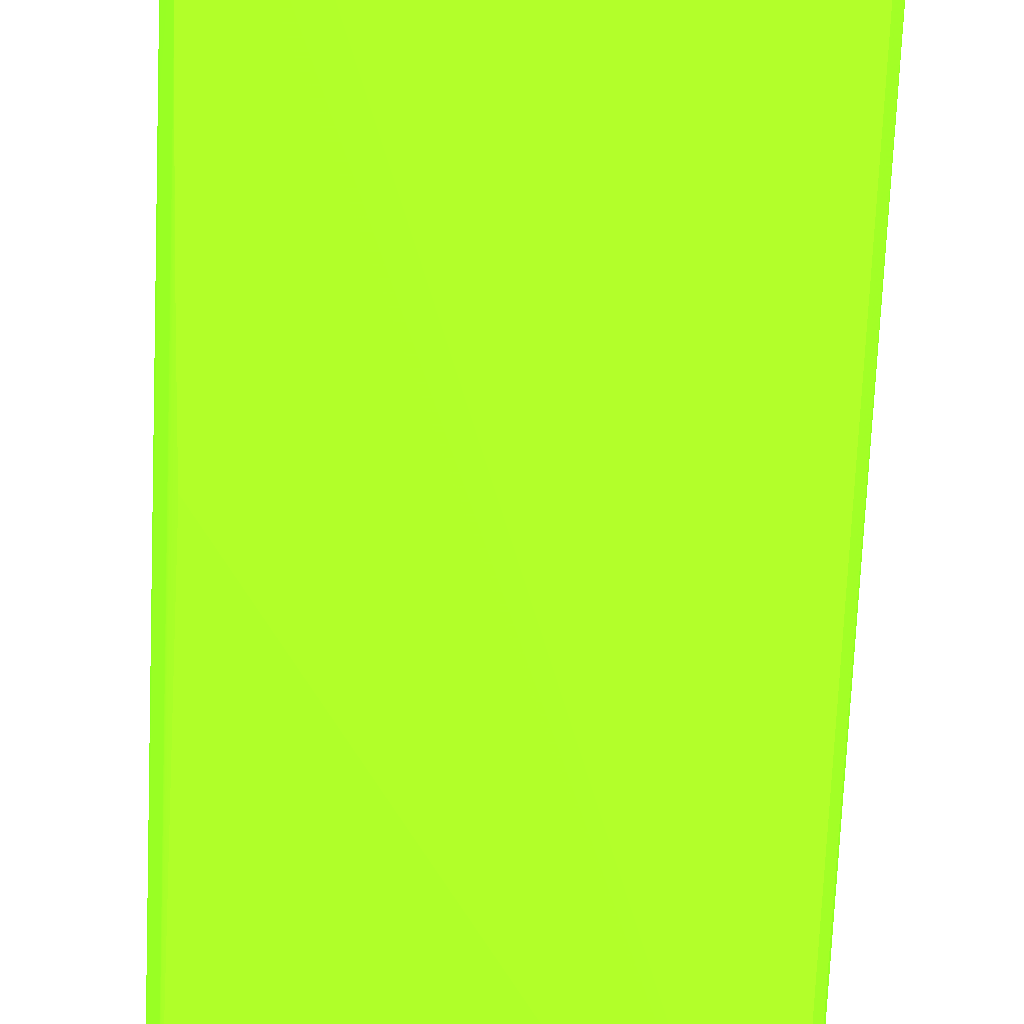
<metadata>
{"format":"obj","ext":"obj","renderer":"f3d","projection":"perspective","resolution":1024,"background":"white","views":[{"elev":-69.7,"azim":177.5,"up":"+Y"}]}
</metadata>
<code>
v 0.01907 0.03738 0.1599 0.4353 0.9882 0.102
v 0.01907 0.03738 0.1445 0.4353 0.9882 0.102
v 0.01892 0.03867 0.1651 0.4353 0.9882 0.102
v 0.01907 0.03738 0.1612 0.4353 0.9882 0.102
v 0.01907 0.03609 0.1149 0.4353 0.9882 0.102
v 0.01907 0.03609 0.1136 0.4353 0.9882 0.102
v 0.01907 0.03738 0.1432 0.4353 0.9882 0.102
v 0.01849 0.03943 0.1651 0.4353 0.9882 0.102
v 0.01843 0.0394 0.1661 0.4353 0.9882 0.102
v 0.01856 0.03871 0.1665 0.4353 0.9882 0.102
v 0.01904 0.03738 0.1651 0.4353 0.9882 0.102
v 0.01906 0.03738 0.1638 0.4353 0.9882 0.102
v 0.01907 0.03738 0.1625 0.4353 0.9882 0.102
v 0.01905 0.03738 0.1419 0.4353 0.9882 0.102
v 0.01903 0.03738 0.1406 0.4353 0.9882 0.102
v 0.01901 0.03738 0.1393 0.4353 0.9882 0.102
v 0.01869 0.0384 0.1432 0.4353 0.9882 0.102
v 0.01903 0.03609 0.1213 0.4353 0.9882 0.102
v 0.01864 0.03516 0.1161 0.4353 0.9882 0.102
v 0.01864 0.03513 0.1123 0.4353 0.9882 0.102
v 0.01906 0.03609 0.1123 0.4353 0.9882 0.102
v 0.01845 0.03941 0.1638 0.4353 0.9882 0.102
v 0.01763 0.03971 0.1651 0.4353 0.9882 0.102
v 0.01868 0.03837 0.1419 0.4353 0.9882 0.102
v 0.01866 0.03834 0.1406 0.4353 0.9882 0.102
v 0.01864 0.03832 0.1393 0.4353 0.9882 0.102
v 0.01859 0.03826 0.1368 0.4353 0.9882 0.102
v 0.01769 0.03951 0.1665 0.4353 0.9882 0.102
v 0.01817 0.03918 0.167 0.4353 0.9882 0.102
v 0.01832 0.03832 0.167 0.4353 0.9882 0.102
v 0.01869 0.03738 0.1664 0.4353 0.9882 0.102
v 0.01844 0.03663 0.1664 0.4353 0.9882 0.102
v 0.0186 0.03653 0.1651 0.4353 0.9882 0.102
v 0.01861 0.03651 0.1638 0.4353 0.9882 0.102
v 0.01899 0.03609 0.1265 0.4353 0.9882 0.102
v 0.019 0.03609 0.1252 0.4353 0.9882 0.102
v 0.01902 0.03609 0.1239 0.4353 0.9882 0.102
v 0.01903 0.03609 0.1226 0.4353 0.9882 0.102
v 0.01895 0.03738 0.1355 0.4353 0.9882 0.102
v 0.01868 0.0371 0.1123 0.4353 0.9882 0.102
v 0.01864 0.03517 0.1174 0.4353 0.9882 0.102
v 0.01801 0.03514 0.1136 0.4353 0.9882 0.102
v 0.01763 0.0352 0.111 0.4353 0.9882 0.102
v 0.01851 0.03523 0.111 0.4353 0.9882 0.102
v 0.01802 0.03517 0.1174 0.4353 0.9882 0.102
v 0.01802 0.03516 0.1161 0.4353 0.9882 0.102
v 0.01876 0.03609 0.111 0.4353 0.9882 0.102
v 0.01852 0.03695 0.111 0.4353 0.9882 0.102
v 0.01842 0.03939 0.1625 0.4353 0.9882 0.102
v 0.01634 0.03998 0.1651 0.4353 0.9882 0.102
v 0.01838 0.03937 0.1612 0.4353 0.9882 0.102
v 0.01834 0.03935 0.1599 0.4353 0.9882 0.102
v 0.0183 0.03933 0.1586 0.4353 0.9882 0.102
v 0.01828 0.03931 0.1579 0.4353 0.9882 0.102
v 0.01444 0.03932 0.1294 0.4353 0.9882 0.102
v 0.01634 0.03986 0.1599 0.4353 0.9882 0.102
v 0.01634 0.03989 0.1612 0.4353 0.9882 0.102
v 0.01857 0.03823 0.1355 0.4353 0.9882 0.102
v 0.01214 0.04064 0.166 0.4353 0.9882 0.102
v 0.01731 0.03936 0.1671 0.4353 0.9882 0.102
v 0.01831 0.03738 0.167 0.4353 0.9882 0.102
v 0.01634 0.0394 0.1671 0.4353 0.9882 0.102
v 0.01634 0.03889 0.1671 0.4353 0.9882 0.102
v 0.01828 0.03673 0.167 0.4353 0.9882 0.102
v 0.01816 0.03663 0.1664 0.4353 0.9882 0.102
v 0.01806 0.03653 0.1651 0.4353 0.9882 0.102
v 0.01828 0.03544 0.1376 0.4353 0.9882 0.102
v 0.01831 0.03543 0.1368 0.4353 0.9882 0.102
v 0.01835 0.03541 0.1355 0.4353 0.9882 0.102
v 0.01842 0.03537 0.1329 0.4353 0.9882 0.102
v 0.01848 0.03534 0.1303 0.4353 0.9882 0.102
v 0.01851 0.03532 0.129 0.4353 0.9882 0.102
v 0.01853 0.0353 0.1277 0.4353 0.9882 0.102
v 0.01856 0.03528 0.1265 0.4353 0.9882 0.102
v 0.01858 0.03526 0.1252 0.4353 0.9882 0.102
v 0.01859 0.03525 0.1239 0.4353 0.9882 0.102
v 0.01861 0.03523 0.1226 0.4353 0.9882 0.102
v 0.01862 0.03521 0.1213 0.4353 0.9882 0.102
v 0.01863 0.0352 0.12 0.4353 0.9882 0.102
v 0.01864 0.03519 0.1187 0.4353 0.9882 0.102
v 0.01768 0.03774 0.1123 0.4353 0.9882 0.102
v 0.01828 0.03803 0.1257 0.4353 0.9882 0.102
v 0.0183 0.03804 0.1265 0.4353 0.9882 0.102
v 0.01835 0.03807 0.1277 0.4353 0.9882 0.102
v 0.01839 0.0381 0.129 0.4353 0.9882 0.102
v 0.01843 0.03812 0.1303 0.4353 0.9882 0.102
v 0.01847 0.03815 0.1316 0.4353 0.9882 0.102
v 0.0185 0.03818 0.1329 0.4353 0.9882 0.102
v 0.01854 0.03821 0.1342 0.4353 0.9882 0.102
v -4.179e-05 0.03657 0.129 0.4353 0.9882 0.102
v -5.336e-05 0.03657 0.12 0.4353 0.9882 0.102
v -5.914e-05 0.03656 0.1149 0.4353 0.9882 0.102
v -6.107e-05 0.03656 0.1136 0.4353 0.9882 0.102
v -6.3e-05 0.03656 0.1123 0.4353 0.9882 0.102
v 1.026e-05 0.03661 0.1651 0.4353 0.9882 0.102
v 8.33e-06 0.03661 0.1638 0.4353 0.9882 0.102
v -7.09e-06 0.0366 0.1535 0.4353 0.9882 0.102
v -2.444e-05 0.03659 0.1419 0.4353 0.9882 0.102
v 8.738e-05 0.03665 0.111 0.4353 0.9882 0.102
v 0.0002358 0.03673 0.1103 0.4353 0.9882 0.102
v 0.01669 0.03541 0.1103 0.4353 0.9882 0.102
v 0.01763 0.03537 0.1103 0.4353 0.9882 0.102
v 0.01834 0.03538 0.1103 0.4353 0.9882 0.102
v 0.01802 0.03519 0.1187 0.4353 0.9882 0.102
v 0.01838 0.03609 0.1103 0.4353 0.9882 0.102
v 0.01834 0.03679 0.1103 0.4353 0.9882 0.102
v 0.017 0.03803 0.1116 0.4353 0.9882 0.102
v 0.01223 0.04065 0.1651 0.4353 0.9882 0.102
v 0.01704 0.03805 0.1123 0.4353 0.9882 0.102
v 0.01634 0.03833 0.1149 0.4353 0.9882 0.102
v 0.01634 0.03837 0.1161 0.4353 0.9882 0.102
v 0.01505 0.03857 0.1123 0.4353 0.9882 0.102
v 0.01315 0.03932 0.1204 0.4353 0.9882 0.102
v 0.01505 0.03989 0.1522 0.4353 0.9882 0.102
v 0.01505 0.03992 0.1535 0.4353 0.9882 0.102
v 0.01118 0.0407 0.1662 0.4353 0.9882 0.102
v 0.01033 0.04052 0.167 0.4353 0.9882 0.102
v 0.01118 0.04078 0.1651 0.4353 0.9882 0.102
v 0.009896 0.0409 0.1651 0.4353 0.9882 0.102
v 0.009476 0.04061 0.167 0.4353 0.9882 0.102
v 0.01376 0.03867 0.1671 0.4353 0.9882 0.102
v 0.01247 0.03867 0.1671 0.4353 0.9882 0.102
v 0.00861 0.04063 0.167 0.4353 0.9882 0.102
v 0.007323 0.04065 0.1671 0.4353 0.9882 0.102
v 0.007323 0.03995 0.1671 0.4353 0.9882 0.102
v 0.009896 0.03867 0.1671 0.4353 0.9882 0.102
v 0.0008817 0.03762 0.1671 0.4353 0.9882 0.102
v 0.01827 0.03673 0.167 0.4353 0.9882 0.102
v 8.738e-05 0.03665 0.1661 0.4353 0.9882 0.102
v 0.01826 0.03544 0.1376 0.4353 0.9882 0.102
v 0.01825 0.03543 0.1368 0.4353 0.9882 0.102
v 0.01822 0.03541 0.1355 0.4353 0.9882 0.102
v 0.01818 0.03537 0.1329 0.4353 0.9882 0.102
v 0.01814 0.03534 0.1303 0.4353 0.9882 0.102
v 0.01811 0.0353 0.1277 0.4353 0.9882 0.102
v 0.01808 0.03526 0.1252 0.4353 0.9882 0.102
v 0.01805 0.03523 0.1226 0.4353 0.9882 0.102
v 0.01804 0.03521 0.1213 0.4353 0.9882 0.102
v 0.01803 0.0352 0.12 0.4353 0.9882 0.102
v -3.215e-05 0.03658 0.1368 0.4353 0.9882 0.102
v -4.758e-05 0.03657 0.1252 0.4353 0.9882 0.102
v -5.529e-05 0.03656 0.1187 0.4353 0.9882 0.102
v -0.0004717 0.03738 0.1123 0.4353 0.9882 0.102
v -0.0003927 0.03738 0.1651 0.4353 0.9882 0.102
v 0.01807 0.03525 0.1239 0.4353 0.9882 0.102
v -0.0001575 0.03738 0.111 0.4353 0.9882 0.102
v -0.0002712 0.03867 0.111 0.4353 0.9882 0.102
v 0.0002011 0.03738 0.1103 0.4353 0.9882 0.102
v 0.0001471 0.03867 0.1103 0.4353 0.9882 0.102
v 0.0007872 0.03874 0.1103 0.4353 0.9882 0.102
v 0.006035 0.03867 0.1103 0.4353 0.9882 0.102
v 0.01247 0.03738 0.1102 0.4353 0.9882 0.102
v 0.01763 0.03609 0.1103 0.4353 0.9882 0.102
v 0.01763 0.03688 0.1103 0.4353 0.9882 0.102
v 0.0148 0.03808 0.1103 0.4353 0.9882 0.102
v 0.01566 0.03799 0.1104 0.4353 0.9882 0.102
v 0.01634 0.03812 0.1113 0.4353 0.9882 0.102
v 0.01085 0.03935 0.1114 0.4353 0.9882 0.102
v 0.01634 0.03823 0.1123 0.4353 0.9882 0.102
v 0.01188 0.0406 0.1616 0.4353 0.9882 0.102
v 0.01376 0.03992 0.1458 0.4353 0.9882 0.102
v 0.01376 0.03989 0.1445 0.4353 0.9882 0.102
v 0.01376 0.03986 0.1432 0.4353 0.9882 0.102
v 0.01634 0.03828 0.1136 0.4353 0.9882 0.102
v 0.01376 0.03885 0.1123 0.4353 0.9882 0.102
v 0.01188 0.03932 0.1139 0.4353 0.9882 0.102
v 0.01198 0.03933 0.1149 0.4353 0.9882 0.102
v 0.01259 0.03939 0.12 0.4353 0.9882 0.102
v 0.01376 0.03979 0.1406 0.4353 0.9882 0.102
v 0.01376 0.03975 0.1393 0.4353 0.9882 0.102
v 0.00861 0.041 0.1651 0.4353 0.9882 0.102
v 0.00861 0.04084 0.1664 0.4353 0.9882 0.102
v 0.009902 0.04073 0.1665 0.4353 0.9882 0.102
v 0.01058 0.0406 0.1552 0.4353 0.9882 0.102
v 0.006686 0.0406 0.1425 0.4353 0.9882 0.102
v 0.007323 0.0409 0.1664 0.4353 0.9882 0.102
v 0.006035 0.03995 0.1671 0.4353 0.9882 0.102
v 0.006035 0.04093 0.1664 0.4353 0.9882 0.102
v 0.006035 0.04066 0.1671 0.4353 0.9882 0.102
v 0.004747 0.04095 0.1664 0.4353 0.9882 0.102
v 0.002169 0.04099 0.1664 0.4353 0.9882 0.102
v 0.0008817 0.04101 0.1664 0.4353 0.9882 0.102
v 0.004747 0.04066 0.1671 0.4353 0.9882 0.102
v 0.003457 0.03995 0.1671 0.4353 0.9882 0.102
v 0.0008817 0.03867 0.1671 0.4353 0.9882 0.102
v 0.0001626 0.0377 0.1671 0.4353 0.9882 0.102
v -7.071e-05 0.03731 0.1665 0.4353 0.9882 0.102
v -3.601e-05 0.03658 0.1342 0.4353 0.9882 0.102
v -0.0005874 0.03867 0.1123 0.4353 0.9882 0.102
v -0.000597 0.03867 0.1651 0.4353 0.9882 0.102
v -0.0003078 0.03867 0.1664 0.4353 0.9882 0.102
v -2.83e-05 0.03953 0.111 0.4353 0.9882 0.102
v 0.0001626 0.03937 0.1103 0.4353 0.9882 0.102
v 0.0008817 0.0394 0.1103 0.4353 0.9882 0.102
v 0.01376 0.03738 0.1102 0.4353 0.9882 0.102
v 0.002169 0.03939 0.1103 0.4353 0.9882 0.102
v 0.003457 0.03939 0.1103 0.4353 0.9882 0.102
v 0.004747 0.03938 0.1103 0.4353 0.9882 0.102
v 0.006035 0.03936 0.1103 0.4353 0.9882 0.102
v 0.01376 0.03813 0.1103 0.4353 0.9882 0.102
v 0.007323 0.03933 0.1103 0.4353 0.9882 0.102
v 0.008007 0.03931 0.1103 0.4353 0.9882 0.102
v 0.01516 0.03826 0.1109 0.4353 0.9882 0.102
v 0.009896 0.03941 0.1112 0.4353 0.9882 0.102
v 0.006035 0.03988 0.1123 0.4353 0.9882 0.102
v 0.00861 0.03964 0.1123 0.4353 0.9882 0.102
v 0.009896 0.03952 0.1123 0.4353 0.9882 0.102
v 0.01107 0.03938 0.1123 0.4353 0.9882 0.102
v 0.01172 0.03927 0.1123 0.4353 0.9882 0.102
v 0.0113 0.03939 0.1135 0.4353 0.9882 0.102
v 0.01118 0.03978 0.1277 0.4353 0.9882 0.102
v 0.01118 0.03982 0.129 0.4353 0.9882 0.102
v 0.01247 0.03951 0.1239 0.4353 0.9882 0.102
v 0.007323 0.04108 0.1651 0.4353 0.9882 0.102
v 0.006035 0.03992 0.1136 0.4353 0.9882 0.102
v 0.006035 0.04067 0.1445 0.4353 0.9882 0.102
v 0.006035 0.0407 0.1458 0.4353 0.9882 0.102
v 0.004747 0.03997 0.1123 0.4353 0.9882 0.102
v 0.006035 0.04113 0.1651 0.4353 0.9882 0.102
v 0.004747 0.04116 0.1651 0.4353 0.9882 0.102
v 0.0008817 0.04126 0.1651 0.4353 0.9882 0.102
v 0.002169 0.04067 0.1671 0.4353 0.9882 0.102
v -3.215e-05 0.04081 0.1664 0.4353 0.9882 0.102
v 0.0001626 0.04065 0.1671 0.4353 0.9882 0.102
v 0.0008817 0.04068 0.1671 0.4353 0.9882 0.102
v 0.0008817 0.03995 0.1671 0.4353 0.9882 0.102
v 0.0001259 0.03995 0.1671 0.4353 0.9882 0.102
v 0.0001259 0.03867 0.1671 0.4353 0.9882 0.102
v -0.0006201 0.03995 0.1651 0.4353 0.9882 0.102
v -0.000597 0.03995 0.1599 0.4353 0.9882 0.102
v -0.0005912 0.03995 0.1586 0.4353 0.9882 0.102
v -0.0005835 0.03995 0.1574 0.4353 0.9882 0.102
v -0.0005739 0.03995 0.1561 0.4353 0.9882 0.102
v -0.0005469 0.03995 0.1535 0.4353 0.9882 0.102
v -0.0001787 0.03967 0.1123 0.4353 0.9882 0.102
v -0.0003059 0.03995 0.1664 0.4353 0.9882 0.102
v 0.0008817 0.04003 0.1123 0.4353 0.9882 0.102
v 0.0008817 0.03975 0.111 0.4353 0.9882 0.102
v 0.002169 0.03975 0.111 0.4353 0.9882 0.102
v 0.003457 0.03974 0.111 0.4353 0.9882 0.102
v 0.004747 0.03971 0.111 0.4353 0.9882 0.102
v 0.008506 0.03944 0.1109 0.4353 0.9882 0.102
v 0.006035 0.03964 0.111 0.4353 0.9882 0.102
v 0.006035 0.04075 0.1483 0.4353 0.9882 0.102
v 0.006035 0.04078 0.1496 0.4353 0.9882 0.102
v 0.004764 0.04061 0.1406 0.4353 0.9882 0.102
v 0.003457 0.04001 0.1123 0.4353 0.9882 0.102
v 0.004747 0.0409 0.1535 0.4353 0.9882 0.102
v -0.0001228 0.04083 0.1561 0.4353 0.9882 0.102
v -0.0001459 0.04086 0.1586 0.4353 0.9882 0.102
v -0.0001555 0.04088 0.1599 0.4353 0.9882 0.102
v -0.0001652 0.04089 0.1612 0.4353 0.9882 0.102
v -0.0001883 0.04093 0.1651 0.4353 0.9882 0.102
v 0.0008817 0.04088 0.1483 0.4353 0.9882 0.102
v 0.0002532 0.0406 0.1348 0.4353 0.9882 0.102
v 0.0002358 0.0406 0.1348 0.4353 0.9882 0.102
v 0.0001895 0.04062 0.1368 0.4353 0.9882 0.102
v 0.0001298 0.04065 0.1393 0.4353 0.9882 0.102
v 0.0001028 0.04066 0.1406 0.4353 0.9882 0.102
v 5.267e-05 0.04069 0.1432 0.4353 0.9882 0.102
v 2.954e-05 0.04071 0.1445 0.4353 0.9882 0.102
v -1.287e-05 0.04073 0.1471 0.4353 0.9882 0.102
v -3.215e-05 0.04075 0.1483 0.4353 0.9882 0.102
v -6.685e-05 0.04078 0.1509 0.4353 0.9882 0.102
v -8.228e-05 0.04079 0.1522 0.4353 0.9882 0.102
v -9.77e-05 0.04081 0.1535 0.4353 0.9882 0.102
v -0.0005315 0.03995 0.1522 0.4353 0.9882 0.102
v 0.0001587 0.04063 0.138 0.4353 0.9882 0.102
v -0.0001112 0.04082 0.1548 0.4353 0.9882 0.102
v 0.002169 0.04002 0.1123 0.4353 0.9882 0.102
v 0.003457 0.04065 0.1406 0.4353 0.9882 0.102
f 1 2 3
f 1 3 4
f 1 4 5
f 1 5 6
f 1 6 2
f 2 7 3
f 2 6 7
f 3 8 9
f 3 9 10
f 3 10 11
f 3 11 12
f 3 12 13
f 3 13 4
f 3 7 14
f 3 14 15
f 3 15 16
f 3 16 17
f 3 17 8
f 4 13 5
f 5 18 19
f 5 19 20
f 5 20 6
f 5 13 18
f 6 20 21
f 6 21 7
f 7 21 14
f 8 22 23
f 8 23 9
f 8 17 24
f 8 24 25
f 8 25 26
f 8 26 27
f 8 27 22
f 9 23 28
f 9 28 29
f 9 29 10
f 10 29 30
f 10 30 31
f 10 31 11
f 11 31 32
f 11 32 33
f 11 33 34
f 11 34 35
f 11 35 12
f 12 35 36
f 12 36 37
f 12 37 38
f 12 38 13
f 13 38 18
f 14 21 15
f 15 21 16
f 16 21 39
f 16 39 17
f 17 39 40
f 17 40 24
f 18 38 41
f 18 41 19
f 19 41 20
f 20 42 43
f 20 43 44
f 20 44 21
f 20 41 45
f 20 45 46
f 20 46 42
f 21 44 47
f 21 47 48
f 21 48 40
f 21 40 39
f 22 49 23
f 22 27 49
f 23 50 28
f 23 49 51
f 23 51 52
f 23 52 53
f 23 53 54
f 23 54 55
f 23 55 56
f 23 56 57
f 23 57 50
f 24 40 25
f 25 40 26
f 26 40 27
f 27 40 58
f 27 58 49
f 28 50 59
f 28 59 60
f 28 60 29
f 29 60 30
f 30 61 31
f 30 60 62
f 30 62 63
f 30 63 61
f 31 61 64
f 31 64 32
f 32 65 66
f 32 66 33
f 32 64 128
f 32 128 65
f 33 66 130
f 33 130 67
f 33 67 68
f 33 68 69
f 33 69 70
f 33 70 71
f 33 71 72
f 33 72 73
f 33 73 74
f 33 74 75
f 33 75 76
f 33 76 77
f 33 77 34
f 34 77 78
f 34 78 35
f 35 78 36
f 36 78 79
f 36 79 80
f 36 80 37
f 37 80 41
f 37 41 38
f 40 48 81
f 40 81 82
f 40 82 83
f 40 83 84
f 40 84 85
f 40 85 86
f 40 86 87
f 40 87 88
f 40 88 89
f 40 89 58
f 41 80 104
f 41 104 45
f 42 90 91
f 42 91 92
f 42 92 93
f 42 93 94
f 42 94 43
f 42 46 95
f 42 95 96
f 42 96 97
f 42 97 98
f 42 98 90
f 43 94 99
f 43 99 100
f 43 100 101
f 43 101 102
f 43 102 103
f 43 103 44
f 44 103 47
f 45 104 95
f 45 95 46
f 47 103 105
f 47 105 106
f 47 106 48
f 48 106 107
f 48 107 81
f 49 58 51
f 50 108 59
f 50 57 108
f 51 58 89
f 51 89 52
f 52 89 88
f 52 88 53
f 53 88 54
f 54 88 87
f 54 87 86
f 54 86 85
f 54 85 84
f 54 84 83
f 54 83 82
f 54 82 109
f 54 109 110
f 54 110 111
f 54 111 55
f 55 111 112
f 55 112 113
f 55 113 56
f 56 114 57
f 56 113 114
f 57 114 115
f 57 115 108
f 59 116 117
f 59 117 60
f 59 108 118
f 59 118 119
f 59 119 116
f 60 117 120
f 60 120 62
f 61 63 121
f 61 121 122
f 61 122 64
f 62 120 123
f 62 123 124
f 62 124 125
f 62 125 122
f 62 122 121
f 62 121 63
f 64 122 126
f 64 126 127
f 64 127 128
f 65 129 66
f 65 128 129
f 66 129 95
f 66 95 130
f 67 130 131
f 67 131 68
f 68 131 132
f 68 132 69
f 69 132 133
f 69 133 70
f 70 133 134
f 70 134 71
f 71 134 135
f 71 135 73
f 71 73 72
f 73 135 136
f 73 136 75
f 73 75 74
f 75 136 137
f 75 137 77
f 75 77 76
f 77 137 138
f 77 138 78
f 78 138 139
f 78 139 79
f 79 139 104
f 79 104 80
f 81 107 109
f 81 109 82
f 90 140 141
f 90 141 142
f 90 142 91
f 90 98 140
f 91 142 93
f 91 93 92
f 93 142 94
f 94 143 99
f 94 142 144
f 94 144 143
f 95 129 144
f 95 144 96
f 95 104 139
f 95 139 138
f 95 138 137
f 95 137 145
f 95 145 136
f 95 136 135
f 95 135 134
f 95 134 133
f 95 133 132
f 95 132 131
f 95 131 130
f 96 144 97
f 97 144 98
f 98 144 140
f 99 146 100
f 99 143 146
f 100 146 147
f 100 147 148
f 100 148 149
f 100 149 150
f 100 150 151
f 100 151 152
f 100 152 153
f 100 153 102
f 100 102 101
f 102 153 103
f 103 153 105
f 105 153 106
f 106 153 154
f 106 154 155
f 106 155 156
f 106 156 107
f 107 156 157
f 107 157 158
f 107 158 112
f 107 112 159
f 107 159 109
f 108 160 118
f 108 115 114
f 108 114 161
f 108 161 162
f 108 162 163
f 108 163 160
f 109 159 164
f 109 164 110
f 110 164 112
f 110 112 111
f 112 164 159
f 112 158 165
f 112 165 113
f 113 165 166
f 113 166 167
f 113 167 168
f 113 168 169
f 113 169 170
f 113 170 114
f 114 170 169
f 114 169 163
f 114 163 162
f 114 162 161
f 116 119 171
f 116 171 172
f 116 172 173
f 116 173 120
f 116 120 117
f 118 160 174
f 118 174 119
f 119 174 175
f 119 175 171
f 120 173 172
f 120 172 176
f 120 176 123
f 122 125 177
f 122 177 126
f 123 176 178
f 123 178 124
f 124 179 125
f 124 178 180
f 124 180 181
f 124 181 182
f 124 182 179
f 125 179 183
f 125 183 177
f 126 177 184
f 126 184 226
f 126 226 185
f 126 185 127
f 127 185 186
f 127 186 129
f 127 129 128
f 129 186 187
f 129 187 144
f 136 145 137
f 140 188 141
f 140 144 188
f 141 188 144
f 141 144 142
f 143 189 146
f 143 144 190
f 143 190 189
f 144 187 191
f 144 191 190
f 146 189 147
f 147 189 192
f 147 192 193
f 147 193 149
f 147 149 148
f 149 193 194
f 149 194 150
f 150 194 151
f 151 195 152
f 151 194 196
f 151 196 197
f 151 197 198
f 151 198 199
f 151 199 200
f 151 200 195
f 152 195 153
f 153 195 154
f 154 195 155
f 155 201 202
f 155 202 156
f 155 195 200
f 155 200 201
f 156 202 158
f 156 158 203
f 156 203 157
f 157 203 158
f 158 204 205
f 158 205 206
f 158 206 207
f 158 207 208
f 158 208 209
f 158 209 165
f 158 202 204
f 160 163 210
f 160 210 208
f 160 208 211
f 160 211 212
f 160 212 174
f 163 169 213
f 163 213 210
f 165 209 166
f 166 209 208
f 166 208 167
f 167 208 210
f 167 210 213
f 167 213 168
f 168 213 169
f 171 214 172
f 171 175 214
f 172 214 176
f 174 212 208
f 174 208 207
f 174 207 206
f 174 206 205
f 174 205 215
f 174 215 175
f 175 216 217
f 175 217 214
f 175 215 218
f 175 218 216
f 176 214 219
f 176 219 220
f 176 220 221
f 176 221 178
f 177 183 222
f 177 222 184
f 178 221 180
f 179 182 183
f 180 221 181
f 181 221 182
f 182 223 224
f 182 224 225
f 182 225 222
f 182 222 183
f 182 221 223
f 184 222 225
f 184 225 226
f 185 226 227
f 185 227 228
f 185 228 186
f 186 228 191
f 186 191 187
f 189 229 230
f 189 230 231
f 189 231 232
f 189 232 233
f 189 233 234
f 189 234 235
f 189 235 192
f 189 190 229
f 190 191 229
f 191 228 227
f 191 227 236
f 191 236 229
f 192 235 237
f 192 237 238
f 192 238 193
f 193 238 194
f 194 238 196
f 196 238 197
f 197 238 239
f 197 239 198
f 198 239 240
f 198 240 199
f 199 201 200
f 199 240 241
f 199 241 201
f 201 241 202
f 202 242 204
f 202 241 243
f 202 243 242
f 204 243 205
f 204 242 243
f 205 243 218
f 205 218 215
f 208 212 211
f 214 217 244
f 214 244 245
f 214 245 219
f 216 218 217
f 217 246 244
f 217 218 247
f 217 247 246
f 218 243 241
f 218 241 247
f 219 245 248
f 219 248 220
f 220 248 221
f 221 249 250
f 221 250 251
f 221 251 252
f 221 252 253
f 221 253 223
f 221 248 254
f 221 254 255
f 221 255 256
f 221 256 257
f 221 257 258
f 221 258 259
f 221 259 260
f 221 260 261
f 221 261 262
f 221 262 263
f 221 263 264
f 221 264 265
f 221 265 266
f 221 266 249
f 223 236 224
f 223 253 229
f 223 229 236
f 224 227 226
f 224 226 225
f 224 236 227
f 229 253 230
f 230 253 231
f 231 253 232
f 232 253 233
f 233 253 234
f 234 253 252
f 234 252 267
f 234 267 235
f 235 258 268
f 235 268 257
f 235 257 256
f 235 256 237
f 235 267 252
f 235 252 251
f 235 251 250
f 235 250 249
f 235 249 269
f 235 269 266
f 235 266 265
f 235 265 264
f 235 264 263
f 235 263 262
f 235 262 261
f 235 261 260
f 235 260 259
f 235 259 258
f 237 270 238
f 237 256 255
f 237 255 270
f 238 270 239
f 239 270 247
f 239 247 240
f 240 247 241
f 244 246 245
f 245 246 271
f 245 271 254
f 245 254 248
f 246 247 255
f 246 255 271
f 247 270 255
f 249 266 269
f 254 271 255
f 257 268 258

</code>
